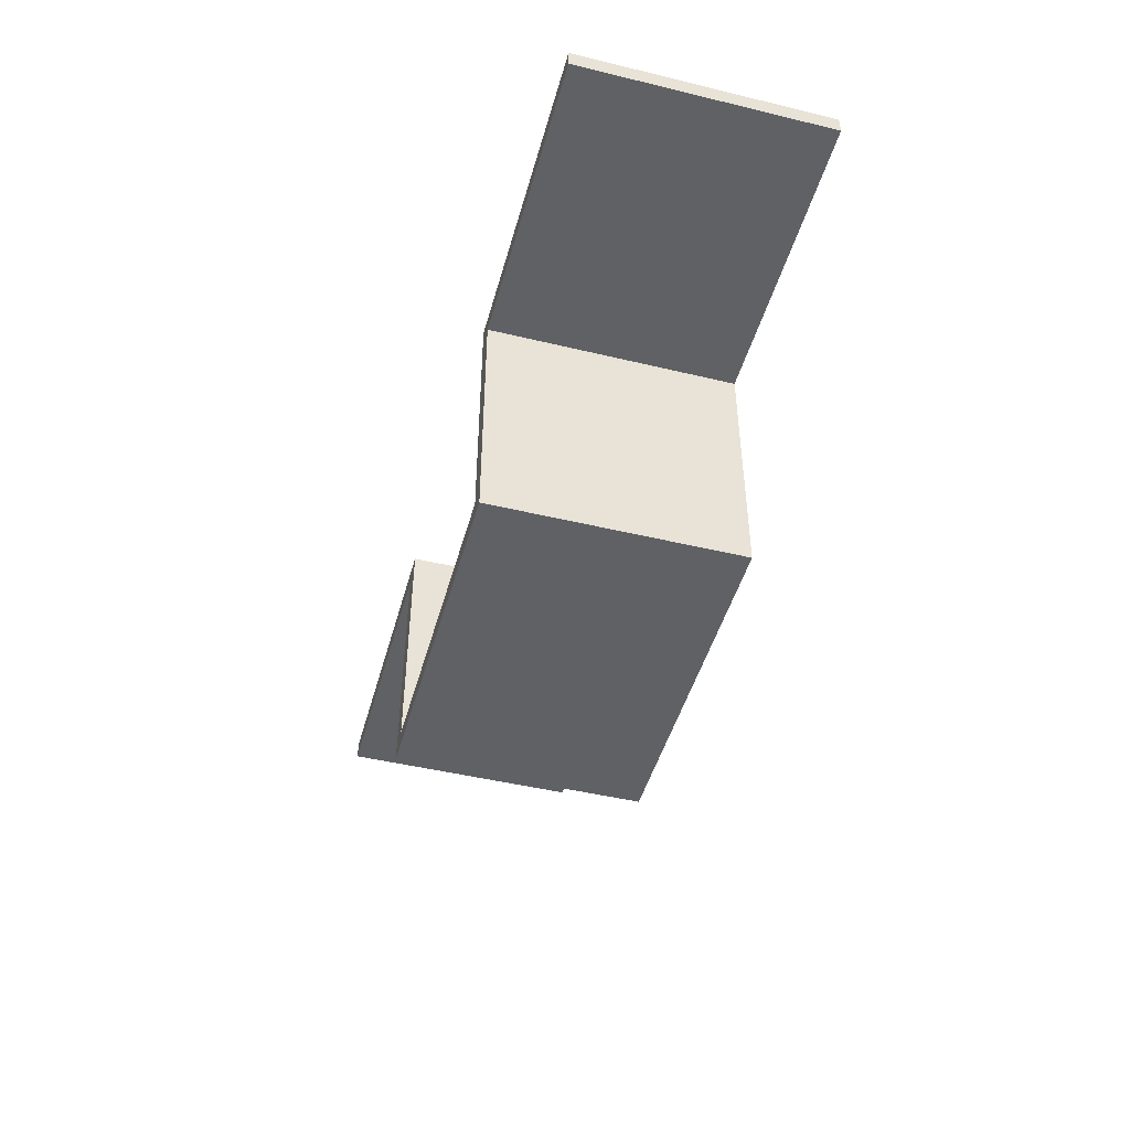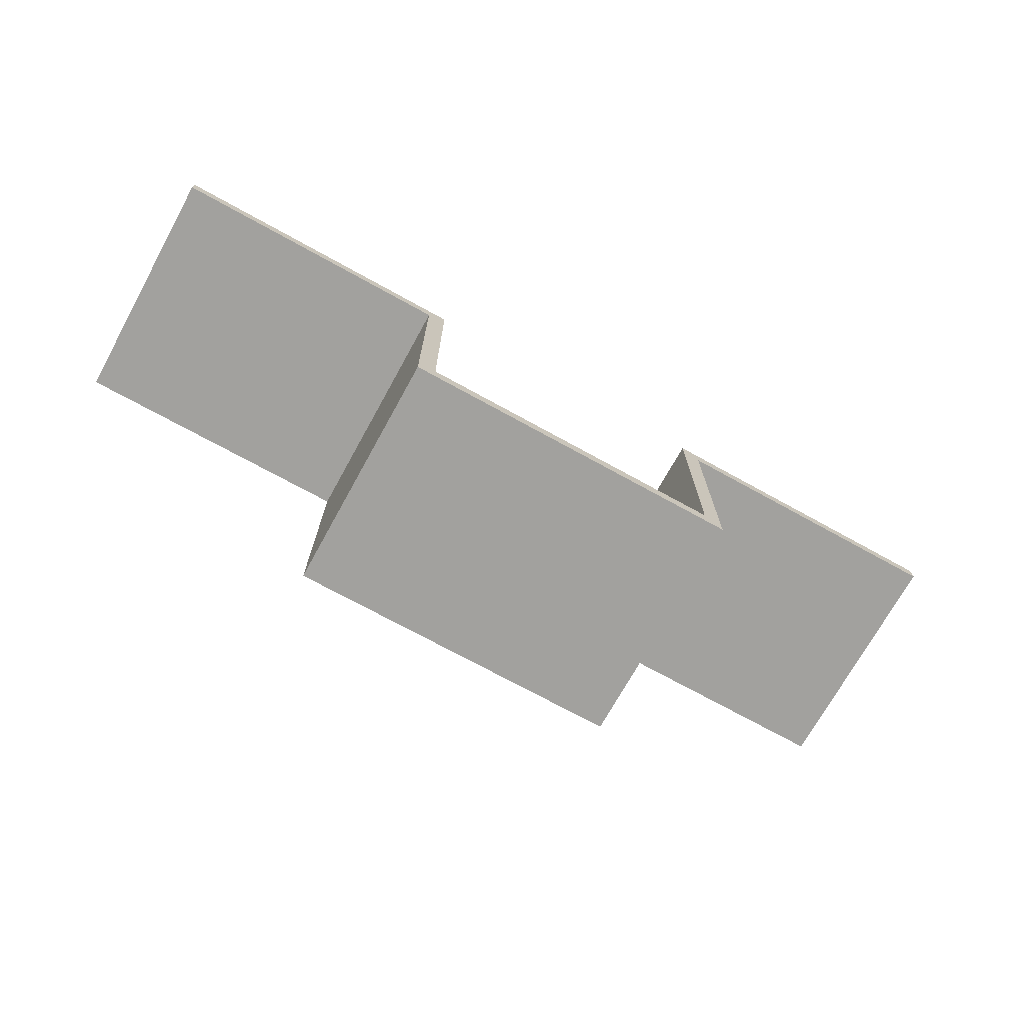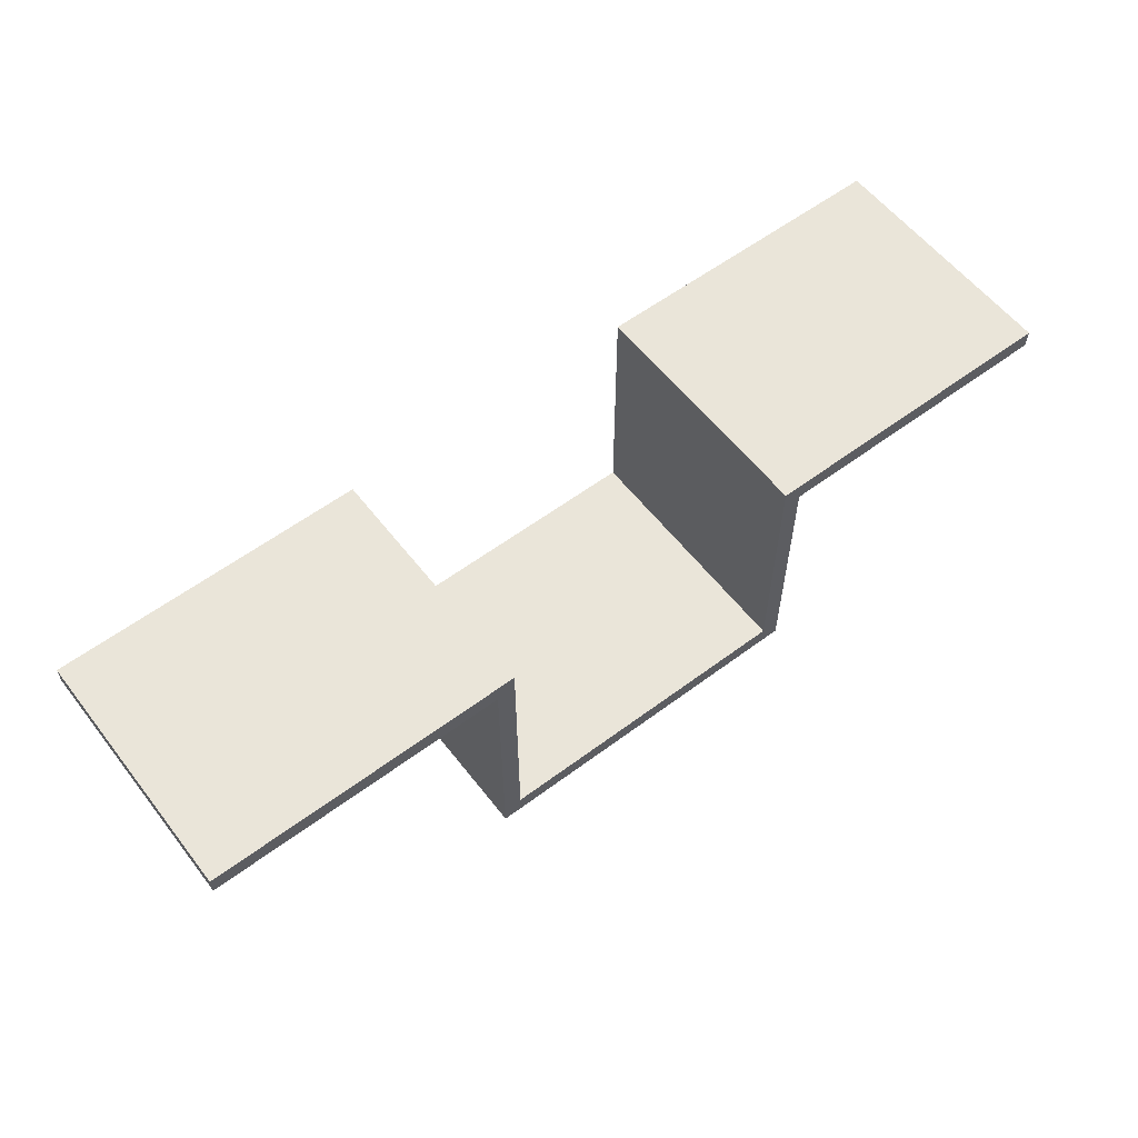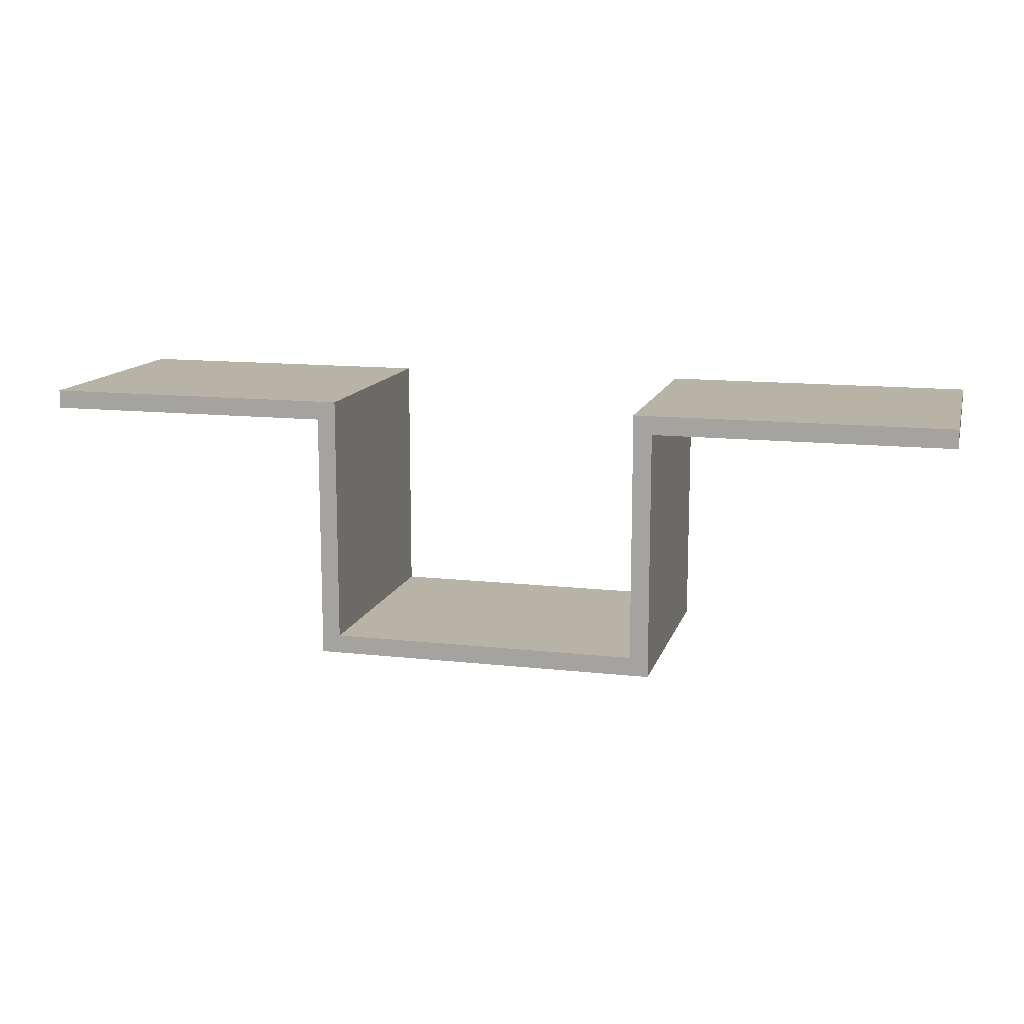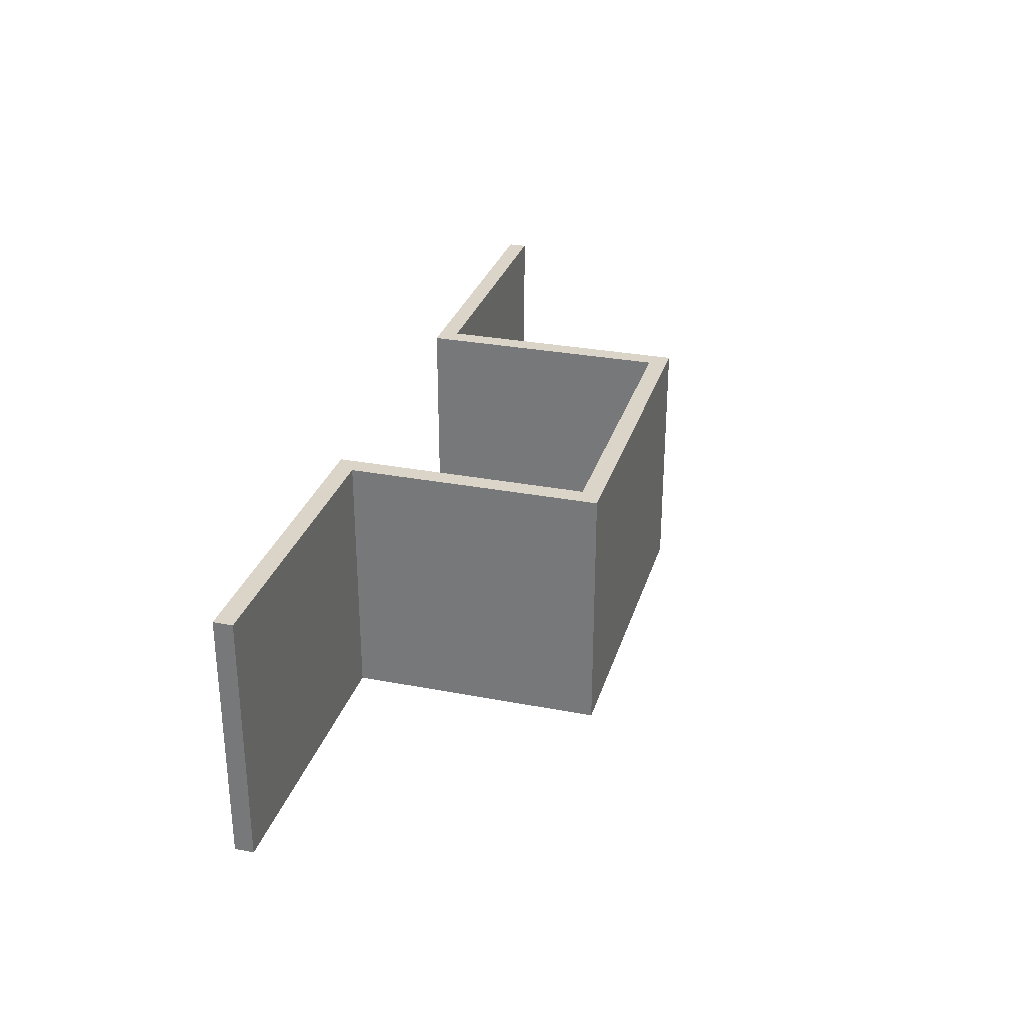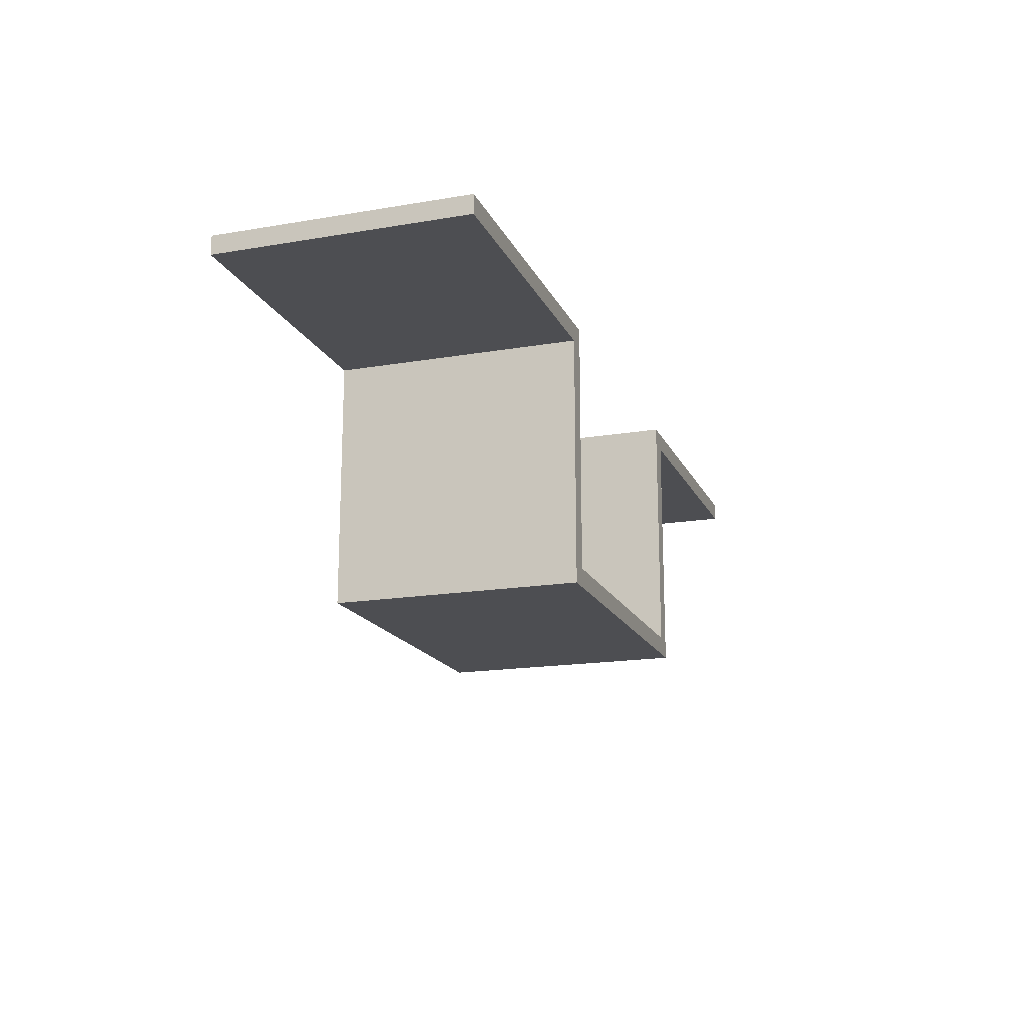
<metadata>
{"format":"obj","ext":"obj","renderer":"f3d","projection":"perspective","resolution":1024,"background":"white","views":[{"elev":-46.6,"azim":-105.3,"up":"+Y"},{"elev":-72.0,"azim":151.1,"up":"+Y"},{"elev":58.3,"azim":-37.6,"up":"+Y"},{"elev":12.9,"azim":14.6,"up":"+Y"},{"elev":29.4,"azim":-74.2,"up":"+Z"},{"elev":-17.2,"azim":108.8,"up":"+Y"}]}
</metadata>
<code>
v 10.3 -0.3 0
v 15 -0.3 0
v 15 -0.3 4
v 10.3 -0.3 4
v 10.3 -4.3 0
v 10.3 -0.3 0
v 10.3 -0.3 4
v 10.3 -4.3 4
v 4.7 -4.3 0
v 10.3 -4.3 0
v 10.3 -4.3 4
v 4.7 -4.3 4
v 4.7 -0.3 0
v 4.7 -4.3 0
v 4.7 -4.3 4
v 4.7 -0.3 4
v 0 -0.3 0
v 4.7 -0.3 0
v 4.7 -0.3 4
v 0 -0.3 4
v 0 0 0
v 0 -0.3 0
v 0 -0.3 4
v 0 0 4
v 5 0 0
v 0 0 0
v 0 0 4
v 5 0 4
v 5 -4 0
v 5 0 0
v 5 0 4
v 5 -4 4
v 10 -4 0
v 5 -4 0
v 5 -4 4
v 10 -4 4
v 10 0 0
v 10 -4 0
v 10 -4 4
v 10 0 4
v 15 0 0
v 10 0 0
v 10 0 4
v 15 0 4
v 15 -0.3 0
v 15 0 0
v 15 0 4
v 15 -0.3 4
v 15 -0.3 4
v 15 0 4
v 10 0 4
v 10 -4 4
v 5 -4 4
v 5 0 4
v 0 0 4
v 0 -0.3 4
v 4.7 -0.3 4
v 4.7 -4.3 4
v 10.3 -4.3 4
v 10.3 -0.3 4
v 15 0 0
v 15 -0.3 0
v 10.3 -0.3 0
v 10.3 -4.3 0
v 4.7 -4.3 0
v 4.7 -0.3 0
v 0 -0.3 0
v 0 0 0
v 5 0 0
v 5 -4 0
v 10 -4 0
v 10 0 0
g 7f560e18-e31e-11ea-8348-54bf646e7e1f
f 1 2 4
f 4 2 3
g 7f563526-e31e-11ea-a7c3-54bf646e7e1f
f 5 6 8
f 8 6 7
g 7f565c34-e31e-11ea-8579-54bf646e7e1f
f 9 10 12
f 12 10 11
g 7f56833e-e31e-11ea-99bb-54bf646e7e1f
f 13 14 16
f 16 14 15
g 7f56aa52-e31e-11ea-9b05-54bf646e7e1f
f 17 18 20
f 20 18 19
g 7f56d15e-e31e-11ea-881f-54bf646e7e1f
f 21 22 24
f 24 22 23
g 7f571f86-e31e-11ea-bfb4-54bf646e7e1f
f 25 26 28
f 28 26 27
g 7f576da8-e31e-11ea-ac7c-54bf646e7e1f
f 29 30 32
f 32 30 31
g 7f5794b4-e31e-11ea-8515-54bf646e7e1f
f 33 34 36
f 36 34 35
g 7f57e2f4-e31e-11ea-a634-54bf646e7e1f
f 37 38 40
f 40 38 39
g 7f5830fe-e31e-11ea-843f-54bf646e7e1f
f 41 42 44
f 44 42 43
g 7f58a63e-e31e-11ea-87b7-54bf646e7e1f
f 45 46 48
f 48 46 47
g 7f58f452-e31e-11ea-839d-54bf646e7e1f
f 49 50 60
f 60 50 51
f 60 51 52
f 60 52 59
f 59 52 53
f 59 53 58
f 58 53 57
f 57 53 54
f 57 54 55
f 55 56 57
g 7f596986-e31e-11ea-9e6c-54bf646e7e1f
f 62 63 61
f 61 63 72
f 72 63 71
f 71 63 64
f 71 64 65
f 71 65 70
f 70 65 66
f 70 66 69
f 69 66 68
f 68 66 67

</code>
